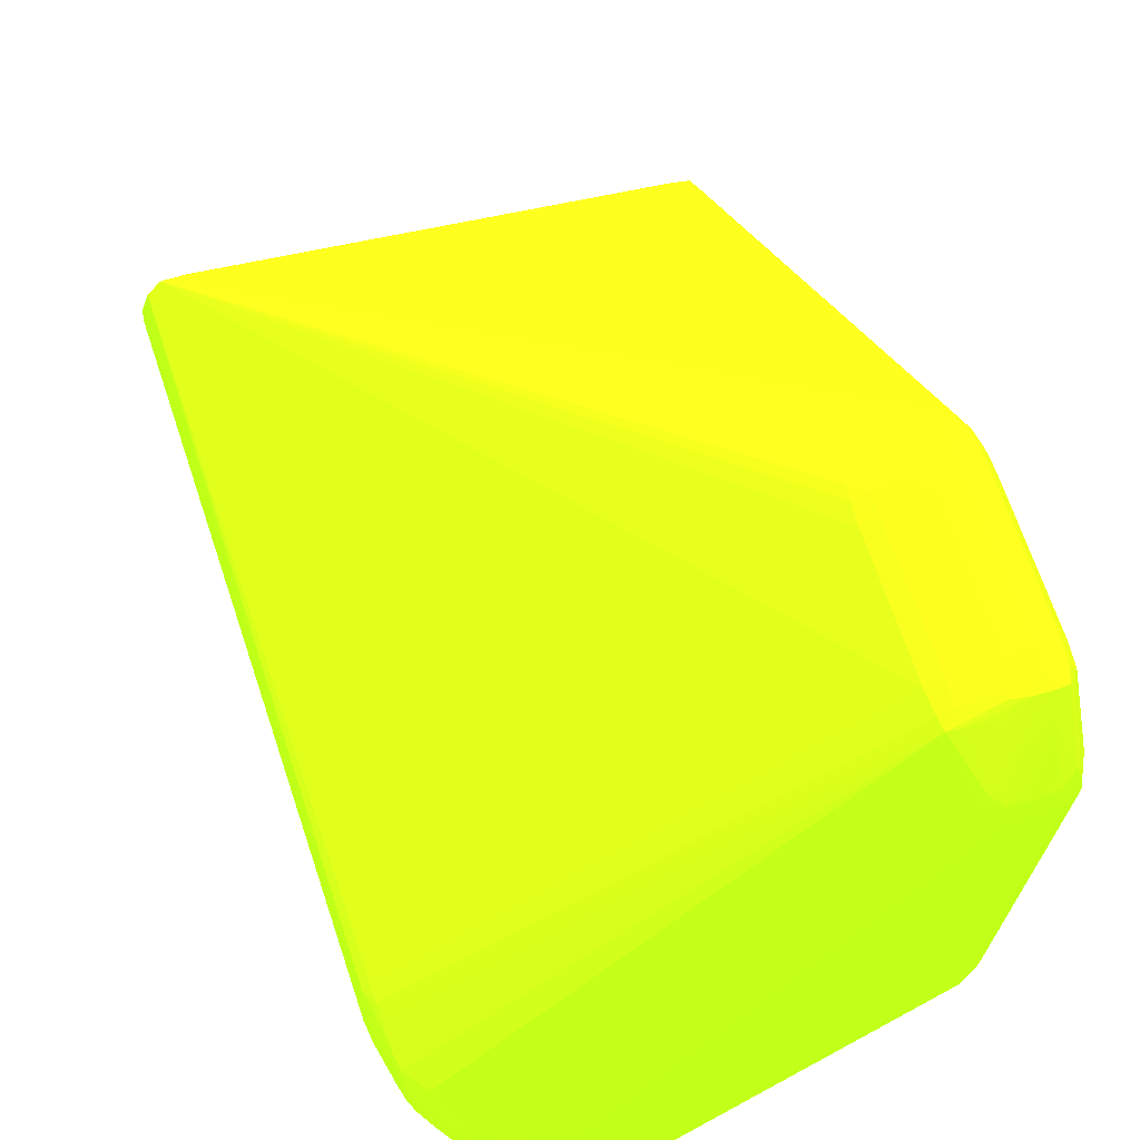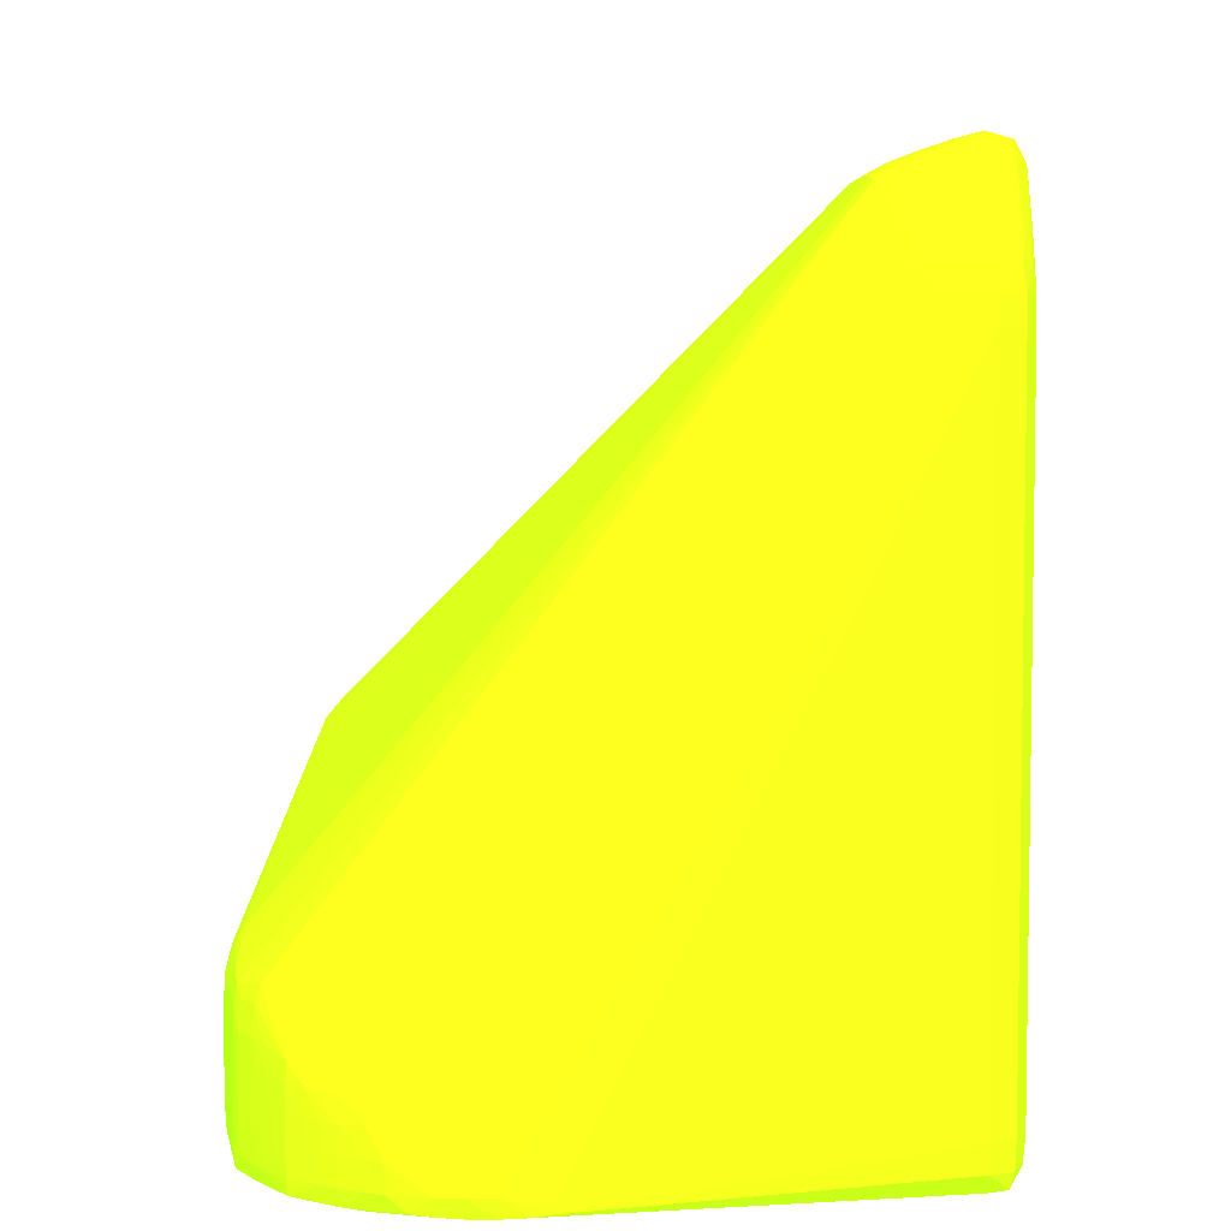
<metadata>
{"format":"obj","ext":"obj","renderer":"f3d","projection":"perspective","resolution":1024,"background":"white","views":[{"elev":69.3,"azim":-18.6,"up":"+Z"},{"elev":5.7,"azim":-0.0,"up":"+Z"}]}
</metadata>
<code>
v -0.1022 -6.309 68.11 0.5647 0.9255 0.07059
v 0.2294 -6.309 68.01 0.5647 0.9255 0.07059
v 0.2191 -5.934 68 0.5647 0.9255 0.07059
v -0.1022 -5.934 68.07 0.5647 0.9255 0.07059
v -0.4771 -6.309 68.01 0.5647 0.9255 0.07059
v -0.1022 -8.559 68.11 0.5647 0.9255 0.07059
v 0.3806 -6.684 67.7 0.5647 0.9255 0.07059
v 0.3797 -6.309 67.7 0.5647 0.9255 0.07059
v 0.3694 -5.934 67.7 0.5647 0.9255 0.07059
v 0.2294 -8.559 68.01 0.5647 0.9255 0.07059
v 0.3036 -5.56 67.7 0.5647 0.9255 0.07059
v 0.1524 -5.56 67.93 0.5647 0.9255 0.07059
v 0.09223 -5.366 67.89 0.5647 0.9255 0.07059
v -0.07687 -5.547 67.95 0.5647 0.9255 0.07059
v -0.4019 -5.665 67.92 0.5647 0.9255 0.07059
v -0.5071 -5.91 67.96 0.5647 0.9255 0.07059
v -0.7232 -6.018 67.91 0.5647 0.9255 0.07059
v -0.9402 -6.309 67.85 0.5647 0.9255 0.07059
v -0.4771 -8.559 68.01 0.5647 0.9255 0.07059
v -0.7232 -8.834 67.91 0.5647 0.9255 0.07059
v -0.4912 -8.948 67.95 0.5647 0.9255 0.07059
v -0.1022 -8.933 68.05 0.5647 0.9255 0.07059
v 0.2021 -8.933 67.99 0.5647 0.9255 0.07059
v 0.3872 -5.56 67.32 0.5647 0.9255 0.07059
v 0.3806 -8.559 67.7 0.5647 0.9255 0.07059
v 0.3525 -8.933 67.7 0.5647 0.9255 0.07059
v 0.3778 3.798 57.58 0.5647 0.9255 0.07059
v 0.1665 -5.275 67.7 0.5647 0.9255 0.07059
v 0.06405 -5.366 67.89 0.5647 0.9255 0.07059
v 0.2266 3.798 57.88 0.5647 0.9255 0.07059
v -0.1022 3.798 57.99 0.5647 0.9255 0.07059
v -8.343 3.798 59.82 0.5647 0.9255 0.07059
v -8.756 3.798 59.85 0.5647 0.9255 0.07059
v -0.1858 -5.415 67.87 0.5647 0.9255 0.07059
v -0.6518 -5.768 67.88 0.5647 0.9255 0.07059
v -0.5071 -5.547 67.83 0.5647 0.9255 0.07059
v -0.8519 -5.56 67.72 0.5647 0.9255 0.07059
v -1.227 -5.934 67.7 0.5647 0.9255 0.07059
v -1.227 -6.309 67.74 0.5647 0.9255 0.07059
v -0.85 -5.91 67.84 0.5647 0.9255 0.07059
v -0.9402 -8.559 67.85 0.5647 0.9255 0.07059
v -1.227 -8.559 67.74 0.5647 0.9255 0.07059
v -1.227 -8.933 67.69 0.5647 0.9255 0.07059
v -0.85 -8.948 67.83 0.5647 0.9255 0.07059
v -0.6255 -9.084 67.87 0.5647 0.9255 0.07059
v -0.3756 -9.144 67.91 0.5647 0.9255 0.07059
v -0.1022 -9.166 67.94 0.5647 0.9255 0.07059
v 0.1448 -9.158 67.93 0.5647 0.9255 0.07059
v 0.3872 -8.559 67.32 0.5647 0.9255 0.07059
v 0.3872 3.798 57.2 0.5647 0.9255 0.07059
v 0.3863 -8.933 67.32 0.5647 0.9255 0.07059
v 0.3778 -9.308 66.95 0.5647 0.9255 0.07059
v 0.205 -9.236 67.7 0.5647 0.9255 0.07059
v 0.344 -9.683 66.57 0.5647 0.9255 0.07059
v -8.759 3.798 59.85 0.5647 0.9255 0.07059
v -1.081 -5.342 67.53 0.5647 0.9255 0.07059
v -1.215 -5.569 67.58 0.5647 0.9255 0.07059
v -1.44 -5.699 67.54 0.5647 0.9255 0.07059
v -1.472 -5.934 67.57 0.5647 0.9255 0.07059
v -1.493 -6.309 67.59 0.5647 0.9255 0.07059
v -1.493 -8.559 67.59 0.5647 0.9255 0.07059
v -1.465 -8.933 67.56 0.5647 0.9255 0.07059
v -1.431 -9.135 67.53 0.5647 0.9255 0.07059
v -1.227 -9.173 67.57 0.5647 0.9255 0.07059
v -0.8519 -9.229 67.64 0.5647 0.9255 0.07059
v -0.8519 -9.416 67.41 0.5647 0.9255 0.07059
v -0.8519 -9.565 67.22 0.5647 0.9255 0.07059
v -1.046 -9.875 66.77 0.5647 0.9255 0.07059
v -0.4771 -9.463 67.47 0.5647 0.9255 0.07059
v -0.1022 -9.341 67.7 0.5647 0.9255 0.07059
v -0.1022 -9.483 67.49 0.5647 0.9255 0.07059
v 0.1308 -9.895 66.8 0.5647 0.9255 0.07059
v 0.173 -9.566 67.25 0.5647 0.9255 0.07059
v 0.3872 -9.308 66.57 0.5647 0.9255 0.07059
v 0.3872 3.798 56.45 0.5647 0.9255 0.07059
v 0.3844 -9.683 66.2 0.5647 0.9255 0.07059
v 0.1928 -9.966 66.57 0.5647 0.9255 0.07059
v 0.2256 -9.688 66.93 0.5647 0.9255 0.07059
v 0.2341 -10.03 66.2 0.5647 0.9255 0.07059
v -8.765 3.798 59.84 0.5647 0.9255 0.07059
v -8.773 3.798 59.83 0.5647 0.9255 0.07059
v -9.017 3.798 59.54 0.5647 0.9255 0.07059
v -8.957 -7.809 58.55 0.5647 0.9255 0.07059
v -8.942 -8.081 58.54 0.5647 0.9255 0.07059
v -8.886 -8.331 58.49 0.5647 0.9255 0.07059
v -8.936 -8.831 58.18 0.5647 0.9255 0.07059
v -8.897 -9.081 58.09 0.5647 0.9255 0.07059
v -8.571 -9.524 58.17 0.5647 0.9255 0.07059
v -1.411 -9.868 66.37 0.5647 0.9255 0.07059
v -1.136 -9.948 66.57 0.5647 0.9255 0.07059
v -0.8519 -10.04 66.57 0.5647 0.9255 0.07059
v -0.8519 -9.893 66.79 0.5647 0.9255 0.07059
v -0.4771 -9.596 67.28 0.5647 0.9255 0.07059
v -0.4771 -9.783 67.01 0.5647 0.9255 0.07059
v -0.4771 -9.907 66.82 0.5647 0.9255 0.07059
v -0.1022 -9.602 67.3 0.5647 0.9255 0.07059
v -0.1022 -9.907 66.82 0.5647 0.9255 0.07059
v -0.1022 -10.06 66.57 0.5647 0.9255 0.07059
v 0.3872 -9.683 65.82 0.5647 0.9255 0.07059
v 0.3581 3.798 56.08 0.5647 0.9255 0.07059
v 0.3872 -9.683 56.45 0.5647 0.9255 0.07059
v 0.236 -10.04 65.82 0.5647 0.9255 0.07059
v -0.1022 -10.19 66.2 0.5647 0.9255 0.07059
v -0.1022 -10.21 65.82 0.5647 0.9255 0.07059
v -9.032 3.798 59.51 0.5647 0.9255 0.07059
v -9.095 -7.809 58.33 0.5647 0.9255 0.07059
v -9.021 -8.196 58.35 0.5647 0.9255 0.07059
v -8.974 -8.559 58.25 0.5647 0.9255 0.07059
v -9.153 -8.183 57.95 0.5647 0.9255 0.07059
v -9.062 -8.559 57.95 0.5647 0.9255 0.07059
v -8.962 -8.948 57.96 0.5647 0.9255 0.07059
v -8.928 -9.161 57.84 0.5647 0.9255 0.07059
v -8.824 -9.296 57.96 0.5647 0.9255 0.07059
v -8.625 -9.593 57.95 0.5647 0.9255 0.07059
v -8.184 -10.27 57.44 0.5647 0.9255 0.07059
v -8.068 -10.2 57.69 0.5647 0.9255 0.07059
v -7.955 -10.32 57.57 0.5647 0.9255 0.07059
v -7.627 -10.59 57.23 0.5647 0.9255 0.07059
v -7.522 -10.67 57.13 0.5647 0.9255 0.07059
v -0.8519 -10.19 66.2 0.5647 0.9255 0.07059
v -0.4771 -10.06 66.57 0.5647 0.9255 0.07059
v -0.4771 -10.19 66.2 0.5647 0.9255 0.07059
v 0.2125 3.798 55.83 0.5647 0.9255 0.07059
v 0.3581 -9.683 56.08 0.5647 0.9255 0.07059
v 0.236 -10.04 56.45 0.5647 0.9255 0.07059
v 0.2219 -10.03 56.08 0.5647 0.9255 0.07059
v -6.1 -11.14 56.08 0.5647 0.9255 0.07059
v -5.725 -11.11 56.08 0.5647 0.9255 0.07059
v -5.111 -11.02 55.94 0.5647 0.9255 0.07059
v -0.1022 -10.21 56.45 0.5647 0.9255 0.07059
v -9.039 3.798 59.49 0.5647 0.9255 0.07059
v -9.196 -7.809 57.95 0.5647 0.9255 0.07059
v -9.173 3.798 59.08 0.5647 0.9255 0.07059
v -9.168 -8.183 57.58 0.5647 0.9255 0.07059
v -9.087 -8.559 57.58 0.5647 0.9255 0.07059
v -9.003 -8.933 57.58 0.5647 0.9255 0.07059
v -8.936 -9.183 57.58 0.5647 0.9255 0.07059
v -8.85 -9.371 57.58 0.5647 0.9255 0.07059
v -8.664 -9.661 57.58 0.5647 0.9255 0.07059
v -8.514 -9.849 57.58 0.5647 0.9255 0.07059
v -8.202 -10.29 57.2 0.5647 0.9255 0.07059
v -7.974 -10.45 57.2 0.5647 0.9255 0.07059
v -7.578 -10.71 56.83 0.5647 0.9255 0.07059
v -7.224 -10.87 56.83 0.5647 0.9255 0.07059
v -6.783 -11.01 56.67 0.5647 0.9255 0.07059
v 0.2068 3.798 55.82 0.5647 0.9255 0.07059
v 0.2068 -9.683 55.82 0.5647 0.9255 0.07059
v 0.1665 -9.967 55.84 0.5647 0.9255 0.07059
v -0.1022 -10.18 56.08 0.5647 0.9255 0.07059
v -6.842 -11.02 56.45 0.5647 0.9255 0.07059
v -6.475 -11.1 56.08 0.5647 0.9255 0.07059
v -6.475 -11.04 55.84 0.5647 0.9255 0.07059
v -6.1 -11.07 55.82 0.5647 0.9255 0.07059
v -5.725 -11.07 55.82 0.5647 0.9255 0.07059
v -5.35 -11.05 55.83 0.5647 0.9255 0.07059
v -5.111 -11.02 55.86 0.5647 0.9255 0.07059
v -9.207 -7.809 57.58 0.5647 0.9255 0.07059
v -9.176 3.798 59.06 0.5647 0.9255 0.07059
v -9.206 3.798 58.7 0.5647 0.9255 0.07059
v -9.171 -8.183 56.83 0.5647 0.9255 0.07059
v -9.09 -8.559 56.83 0.5647 0.9255 0.07059
v -9.005 -8.933 56.83 0.5647 0.9255 0.07059
v -8.937 -9.185 57.2 0.5647 0.9255 0.07059
v -8.853 -9.373 56.83 0.5647 0.9255 0.07059
v -8.852 -9.372 57.2 0.5647 0.9255 0.07059
v -8.665 -9.675 57.2 0.5647 0.9255 0.07059
v -8.53 -9.863 57.2 0.5647 0.9255 0.07059
v -8.385 -10.06 57.2 0.5647 0.9255 0.07059
v -8.209 -10.3 56.83 0.5647 0.9255 0.07059
v -7.974 -10.47 56.83 0.5647 0.9255 0.07059
v -7.766 -10.61 56.83 0.5647 0.9255 0.07059
v -7.581 -10.72 56.45 0.5647 0.9255 0.07059
v -7.224 -10.91 56.45 0.5647 0.9255 0.07059
v -7.029 -10.99 56.45 0.5647 0.9255 0.07059
v -0.1022 3.798 55.74 0.5647 0.9255 0.07059
v -0.1022 -9.683 55.74 0.5647 0.9255 0.07059
v -0.1022 -10.02 55.82 0.5647 0.9255 0.07059
v -6.83 -11.03 56.08 0.5647 0.9255 0.07059
v -6.767 -11.02 55.87 0.5647 0.9255 0.07059
v -7.224 -10.75 55.82 0.5647 0.9255 0.07059
v -6.475 -10.81 55.77 0.5647 0.9255 0.07059
v -6.1 -10.81 55.75 0.5647 0.9255 0.07059
v -5.725 -10.81 55.74 0.5647 0.9255 0.07059
v -5.35 -10.81 55.76 0.5647 0.9255 0.07059
v -9.21 -7.809 56.45 0.5647 0.9255 0.07059
v -9.207 3.798 57.95 0.5647 0.9255 0.07059
v -9.172 -8.183 56.45 0.5647 0.9255 0.07059
v -9.091 -8.559 56.45 0.5647 0.9255 0.07059
v -9.006 -8.933 56.45 0.5647 0.9255 0.07059
v -8.938 -9.188 56.45 0.5647 0.9255 0.07059
v -8.853 -9.375 56.45 0.5647 0.9255 0.07059
v -8.666 -9.678 56.45 0.5647 0.9255 0.07059
v -8.532 -9.865 56.45 0.5647 0.9255 0.07059
v -8.393 -10.06 56.45 0.5647 0.9255 0.07059
v -8.391 -10.06 56.83 0.5647 0.9255 0.07059
v -8.21 -10.3 56.45 0.5647 0.9255 0.07059
v -7.974 -10.47 56.45 0.5647 0.9255 0.07059
v -7.768 -10.61 56.45 0.5647 0.9255 0.07059
v -7.576 -10.72 56.08 0.5647 0.9255 0.07059
v -7.224 -10.9 56.08 0.5647 0.9255 0.07059
v -7.017 -10.99 56.08 0.5647 0.9255 0.07059
v -8.724 3.798 55.74 0.5647 0.9255 0.07059
v -5.35 -10.43 55.74 0.5647 0.9255 0.07059
v -7.517 -10.68 55.84 0.5647 0.9255 0.07059
v -7.625 -10.46 55.8 0.5647 0.9255 0.07059
v -7.224 -10.43 55.74 0.5647 0.9255 0.07059
v -6.849 -10.43 55.74 0.5647 0.9255 0.07059
v -9.182 -7.809 56.08 0.5647 0.9255 0.07059
v -9.149 -8.183 56.08 0.5647 0.9255 0.07059
v -9.207 3.798 56.45 0.5647 0.9255 0.07059
v -9.207 3.798 56.44 0.5647 0.9255 0.07059
v -9.079 -8.559 56.08 0.5647 0.9255 0.07059
v -9.001 -8.933 56.08 0.5647 0.9255 0.07059
v -8.935 -9.182 56.08 0.5647 0.9255 0.07059
v -8.846 -9.371 56.08 0.5647 0.9255 0.07059
v -8.658 -9.672 56.08 0.5647 0.9255 0.07059
v -8.526 -9.86 56.08 0.5647 0.9255 0.07059
v -8.385 -10.06 56.08 0.5647 0.9255 0.07059
v -8.207 -10.29 56.08 0.5647 0.9255 0.07059
v -7.974 -10.46 56.08 0.5647 0.9255 0.07059
v -7.764 -10.6 56.08 0.5647 0.9255 0.07059
v -9.019 3.798 55.81 0.5647 0.9255 0.07059
v -8.724 -8.183 55.74 0.5647 0.9255 0.07059
v -8.19 -10.28 55.86 0.5647 0.9255 0.07059
v -7.974 -10.35 55.83 0.5647 0.9255 0.07059
v -7.974 -10.06 55.76 0.5647 0.9255 0.07059
v -7.599 -10.06 55.74 0.5647 0.9255 0.07059
v -9.033 -7.809 55.82 0.5647 0.9255 0.07059
v -9.019 -8.183 55.82 0.5647 0.9255 0.07059
v -8.989 -8.559 55.82 0.5647 0.9255 0.07059
v -9.178 3.798 56.08 0.5647 0.9255 0.07059
v -9.031 3.798 55.82 0.5647 0.9255 0.07059
v -8.953 -8.933 55.85 0.5647 0.9255 0.07059
v -8.926 -9.158 55.87 0.5647 0.9255 0.07059
v -8.349 -9.308 55.74 0.5647 0.9255 0.07059
v -8.724 -8.559 55.75 0.5647 0.9255 0.07059
v -8.612 -9.61 55.84 0.5647 0.9255 0.07059
v -8.268 -10.06 55.83 0.5647 0.9255 0.07059
v -8.38 -9.714 55.8 0.5647 0.9255 0.07059
v -8.731 -9.293 55.82 0.5647 0.9255 0.07059
v -8.724 -8.933 55.77 0.5647 0.9255 0.07059
v -7.974 -9.683 55.74 0.5647 0.9255 0.07059
f 1 2 3
f 1 3 4
f 1 4 5
f 1 5 19
f 1 19 6
f 1 6 10
f 1 10 2
f 2 7 8
f 2 8 9
f 2 9 3
f 2 10 25
f 2 25 7
f 3 9 11
f 3 11 12
f 3 12 4
f 4 12 13
f 4 13 14
f 4 14 15
f 4 15 16
f 4 16 5
f 5 16 17
f 5 17 18
f 5 18 41
f 5 41 19
f 6 19 20
f 6 20 21
f 6 21 22
f 6 22 23
f 6 23 10
f 7 24 8
f 7 25 49
f 7 49 24
f 8 24 9
f 9 24 11
f 10 23 26
f 10 26 25
f 11 24 27
f 11 27 28
f 11 28 13
f 11 13 12
f 13 29 14
f 13 28 30
f 13 30 31
f 13 31 32
f 13 32 33
f 13 33 55
f 13 55 29
f 14 29 34
f 14 34 15
f 15 35 16
f 15 34 36
f 15 36 37
f 15 37 35
f 16 35 17
f 17 38 39
f 17 39 18
f 17 35 40
f 17 40 38
f 18 39 42
f 18 42 41
f 19 41 20
f 20 41 42
f 20 42 43
f 20 43 44
f 20 44 45
f 20 45 21
f 21 45 22
f 22 45 46
f 22 46 47
f 22 47 48
f 22 48 23
f 23 48 26
f 24 49 74
f 24 74 99
f 24 99 101
f 24 101 75
f 24 75 50
f 24 50 27
f 25 26 51
f 25 51 49
f 26 52 51
f 26 48 53
f 26 53 54
f 26 54 52
f 27 50 75
f 27 75 100
f 27 100 123
f 27 123 146
f 27 146 175
f 27 175 202
f 27 202 222
f 27 222 232
f 27 232 231
f 27 231 211
f 27 211 210
f 27 210 186
f 27 186 159
f 27 159 158
f 27 158 133
f 27 133 131
f 27 131 105
f 27 105 82
f 27 82 81
f 27 81 80
f 27 80 55
f 27 55 33
f 27 33 32
f 27 32 31
f 27 31 30
f 27 30 28
f 29 55 34
f 34 56 36
f 34 55 56
f 35 37 57
f 35 57 58
f 35 58 38
f 35 38 40
f 36 56 37
f 37 56 57
f 38 59 39
f 38 58 59
f 39 59 60
f 39 60 61
f 39 61 42
f 42 61 62
f 42 62 43
f 43 62 63
f 43 63 45
f 43 45 44
f 45 63 64
f 45 64 46
f 46 64 65
f 46 65 66
f 46 66 67
f 46 67 68
f 46 68 69
f 46 69 47
f 47 70 48
f 47 69 70
f 48 70 71
f 48 71 72
f 48 72 73
f 48 73 53
f 49 51 74
f 51 52 76
f 51 76 74
f 52 54 76
f 53 73 77
f 53 77 78
f 53 78 54
f 54 78 77
f 54 77 79
f 54 79 76
f 55 80 58
f 55 58 57
f 55 57 56
f 58 80 59
f 59 80 60
f 60 80 81
f 60 81 61
f 61 81 82
f 61 82 83
f 61 83 84
f 61 84 62
f 62 84 63
f 63 84 85
f 63 85 86
f 63 86 87
f 63 87 88
f 63 88 89
f 63 89 90
f 63 90 68
f 63 68 64
f 64 68 66
f 64 66 65
f 66 68 67
f 68 90 91
f 68 91 92
f 68 92 69
f 69 92 93
f 69 93 70
f 70 93 94
f 70 94 71
f 71 94 95
f 71 95 96
f 71 96 72
f 72 97 98
f 72 98 77
f 72 77 73
f 72 96 97
f 74 76 99
f 75 101 124
f 75 124 100
f 76 79 102
f 76 102 99
f 77 98 103
f 77 103 79
f 79 103 104
f 79 104 102
f 82 105 106
f 82 106 83
f 83 106 84
f 84 106 107
f 84 107 86
f 84 86 85
f 86 107 108
f 86 108 109
f 86 109 110
f 86 110 87
f 87 110 111
f 87 111 112
f 87 112 113
f 87 113 88
f 88 114 115
f 88 115 116
f 88 116 89
f 88 113 114
f 89 116 115
f 89 115 90
f 90 115 117
f 90 117 118
f 90 118 119
f 90 119 120
f 90 120 91
f 91 120 121
f 91 121 95
f 91 95 94
f 91 94 92
f 92 94 93
f 95 97 96
f 95 121 98
f 95 98 97
f 98 121 122
f 98 122 103
f 99 102 125
f 99 125 101
f 100 124 123
f 101 125 126
f 101 126 124
f 102 104 130
f 102 130 125
f 103 122 127
f 103 127 128
f 103 128 104
f 104 128 129
f 104 129 156
f 104 156 130
f 105 131 106
f 106 132 109
f 106 109 107
f 106 131 133
f 106 133 132
f 107 109 108
f 109 134 135
f 109 135 136
f 109 136 112
f 109 112 110
f 109 132 134
f 110 112 111
f 112 137 138
f 112 138 113
f 112 136 137
f 113 138 139
f 113 139 114
f 114 139 140
f 114 140 115
f 115 141 142
f 115 142 118
f 115 118 117
f 115 140 141
f 118 142 119
f 119 142 143
f 119 143 144
f 119 144 120
f 120 144 145
f 120 145 127
f 120 127 122
f 120 122 121
f 123 124 147
f 123 147 146
f 124 126 148
f 124 148 147
f 125 130 126
f 126 130 149
f 126 149 148
f 127 145 150
f 127 150 151
f 127 151 152
f 127 152 153
f 127 153 154
f 127 154 155
f 127 155 128
f 128 155 156
f 128 156 129
f 130 156 149
f 132 157 134
f 132 133 158
f 132 158 159
f 132 159 157
f 134 157 160
f 134 160 161
f 134 161 135
f 135 161 162
f 135 162 136
f 136 162 137
f 137 162 163
f 137 163 164
f 137 164 165
f 137 165 138
f 138 165 166
f 138 166 139
f 139 166 167
f 139 167 168
f 139 168 141
f 139 141 140
f 141 169 170
f 141 170 142
f 141 168 169
f 142 170 171
f 142 171 143
f 143 171 172
f 143 172 173
f 143 173 144
f 144 173 174
f 144 174 145
f 145 174 150
f 146 147 176
f 146 176 175
f 147 148 176
f 148 149 177
f 148 177 176
f 149 156 155
f 149 155 177
f 150 174 151
f 151 174 178
f 151 178 179
f 151 179 152
f 152 179 180
f 152 180 181
f 152 181 153
f 153 181 182
f 153 182 183
f 153 183 154
f 154 183 184
f 154 184 177
f 154 177 155
f 157 185 160
f 157 159 185
f 159 186 185
f 160 185 187
f 160 187 188
f 160 188 161
f 161 188 189
f 161 189 162
f 162 189 163
f 163 189 190
f 163 190 164
f 164 191 192
f 164 192 166
f 164 166 165
f 164 190 191
f 166 192 167
f 167 192 193
f 167 193 194
f 167 194 195
f 167 195 168
f 168 195 169
f 169 195 194
f 169 194 196
f 169 196 170
f 170 196 197
f 170 197 198
f 170 198 171
f 171 198 172
f 172 198 199
f 172 199 173
f 173 199 200
f 173 200 201
f 173 201 174
f 174 201 178
f 175 176 203
f 175 203 207
f 175 207 227
f 175 227 242
f 175 242 235
f 175 235 223
f 175 223 202
f 176 177 183
f 176 183 203
f 177 184 183
f 178 201 179
f 179 201 204
f 179 204 180
f 180 204 205
f 180 205 206
f 180 206 181
f 181 206 182
f 182 206 207
f 182 207 183
f 183 207 203
f 185 208 209
f 185 209 187
f 185 186 210
f 185 210 211
f 185 211 208
f 187 209 212
f 187 212 213
f 187 213 188
f 188 213 189
f 189 213 214
f 189 214 190
f 190 214 191
f 191 214 215
f 191 215 192
f 192 215 216
f 192 216 217
f 192 217 193
f 193 217 218
f 193 218 194
f 194 218 219
f 194 219 196
f 196 219 197
f 197 219 220
f 197 220 198
f 198 220 221
f 198 221 199
f 199 221 204
f 199 204 200
f 200 204 201
f 202 223 222
f 204 221 224
f 204 224 225
f 204 225 205
f 205 225 226
f 205 226 206
f 206 226 227
f 206 227 207
f 208 228 229
f 208 229 230
f 208 230 209
f 208 211 231
f 208 231 232
f 208 232 228
f 209 230 233
f 209 233 234
f 209 234 212
f 212 234 213
f 213 234 214
f 214 234 215
f 215 234 216
f 216 224 217
f 216 234 224
f 217 224 218
f 218 224 219
f 219 224 220
f 220 224 221
f 222 223 228
f 222 228 232
f 223 235 236
f 223 236 229
f 223 229 228
f 224 234 237
f 224 237 238
f 224 238 226
f 224 226 225
f 226 238 237
f 226 237 239
f 226 239 240
f 226 240 241
f 226 241 235
f 226 235 242
f 226 242 227
f 229 236 230
f 230 236 241
f 230 241 233
f 233 241 240
f 233 240 234
f 234 240 237
f 235 241 236
f 237 240 239

</code>
